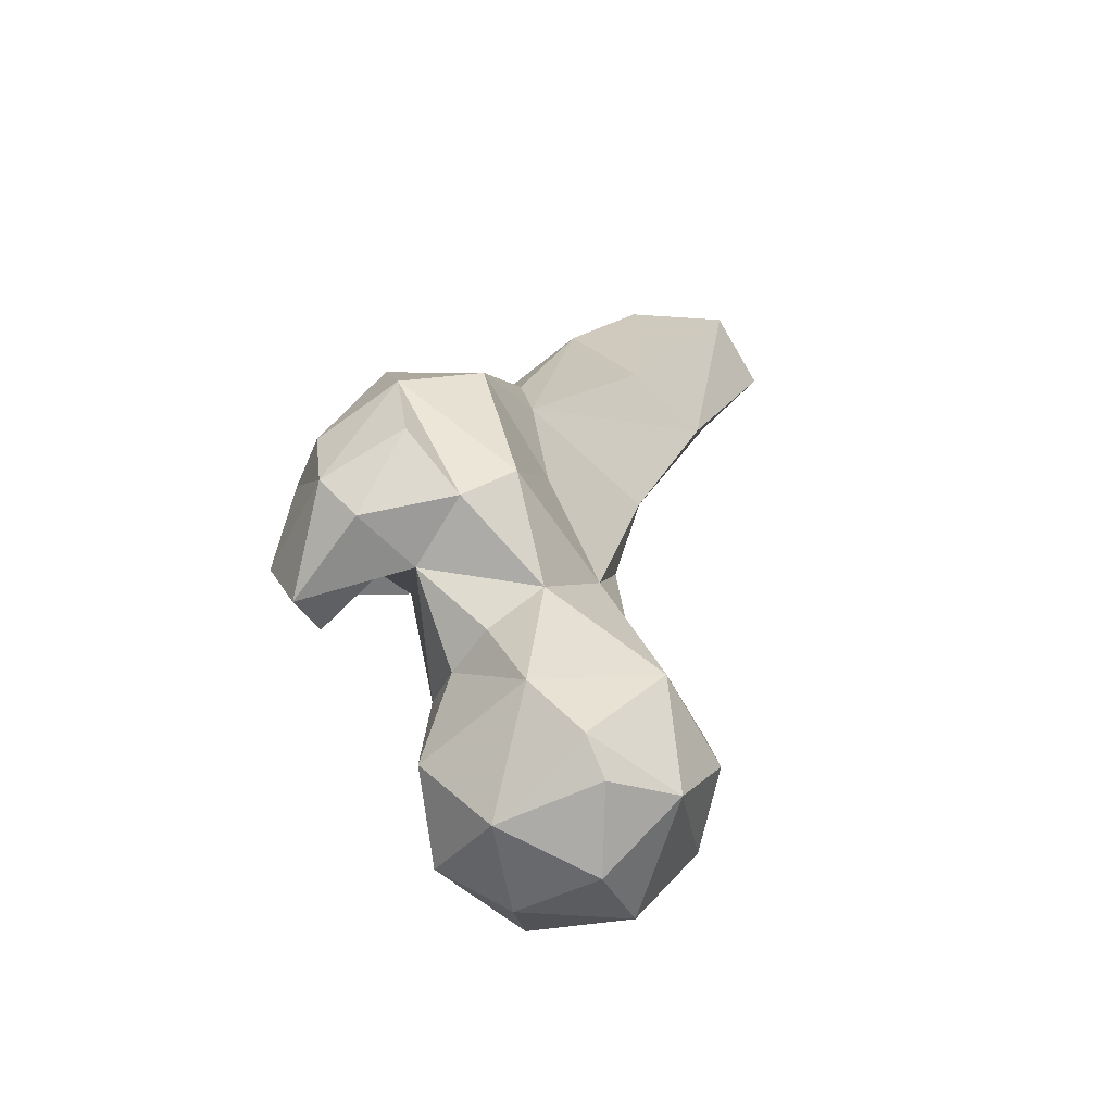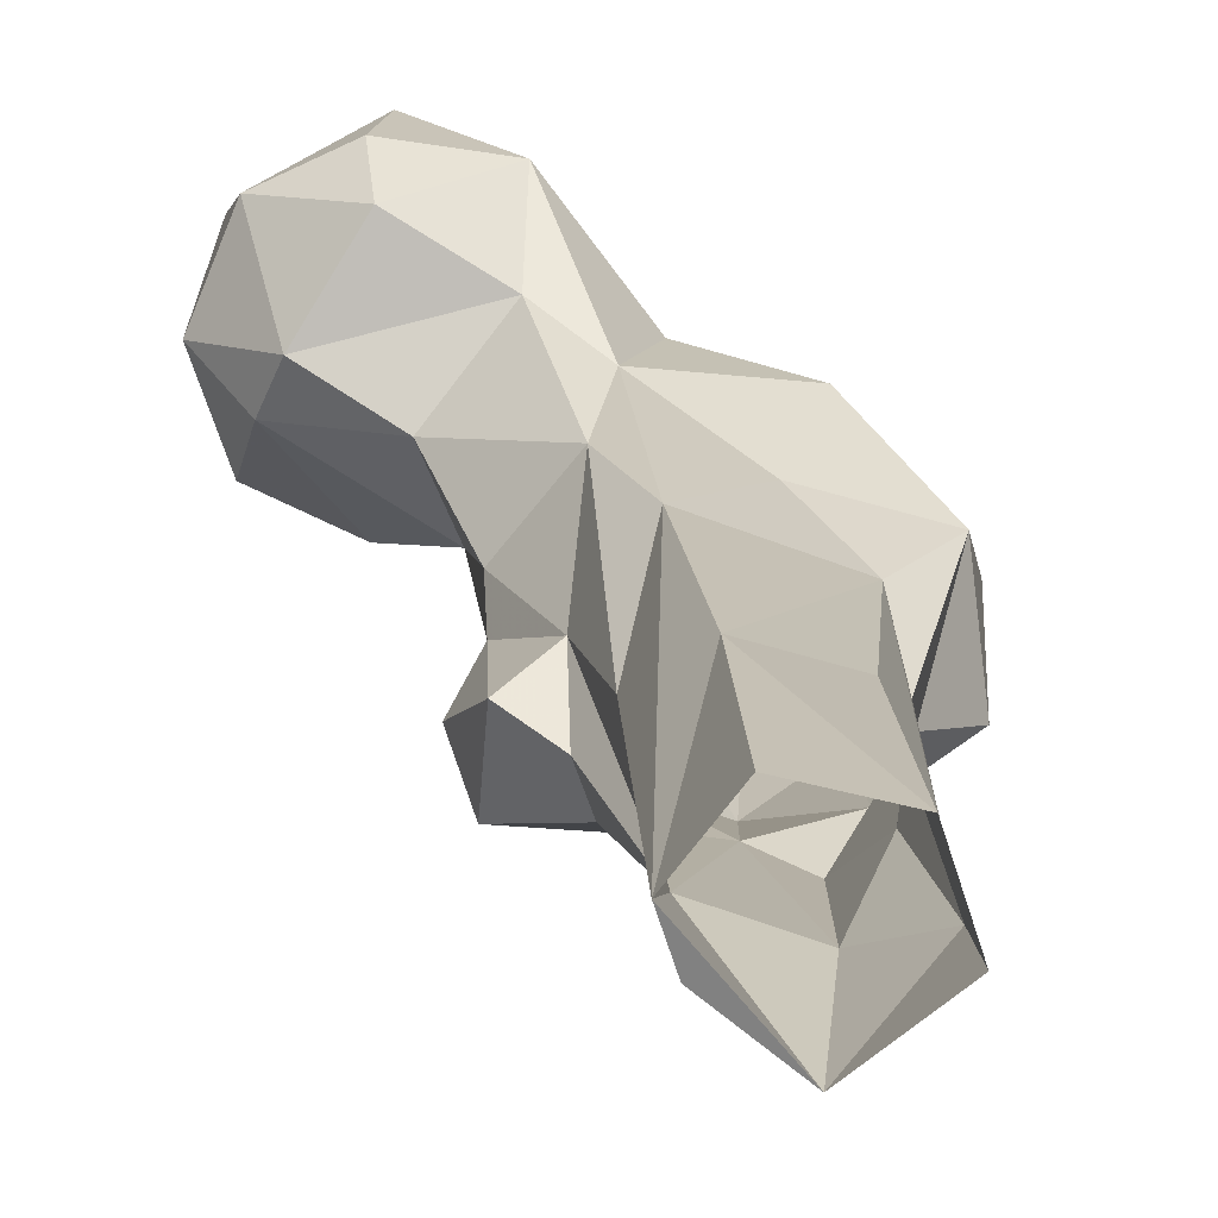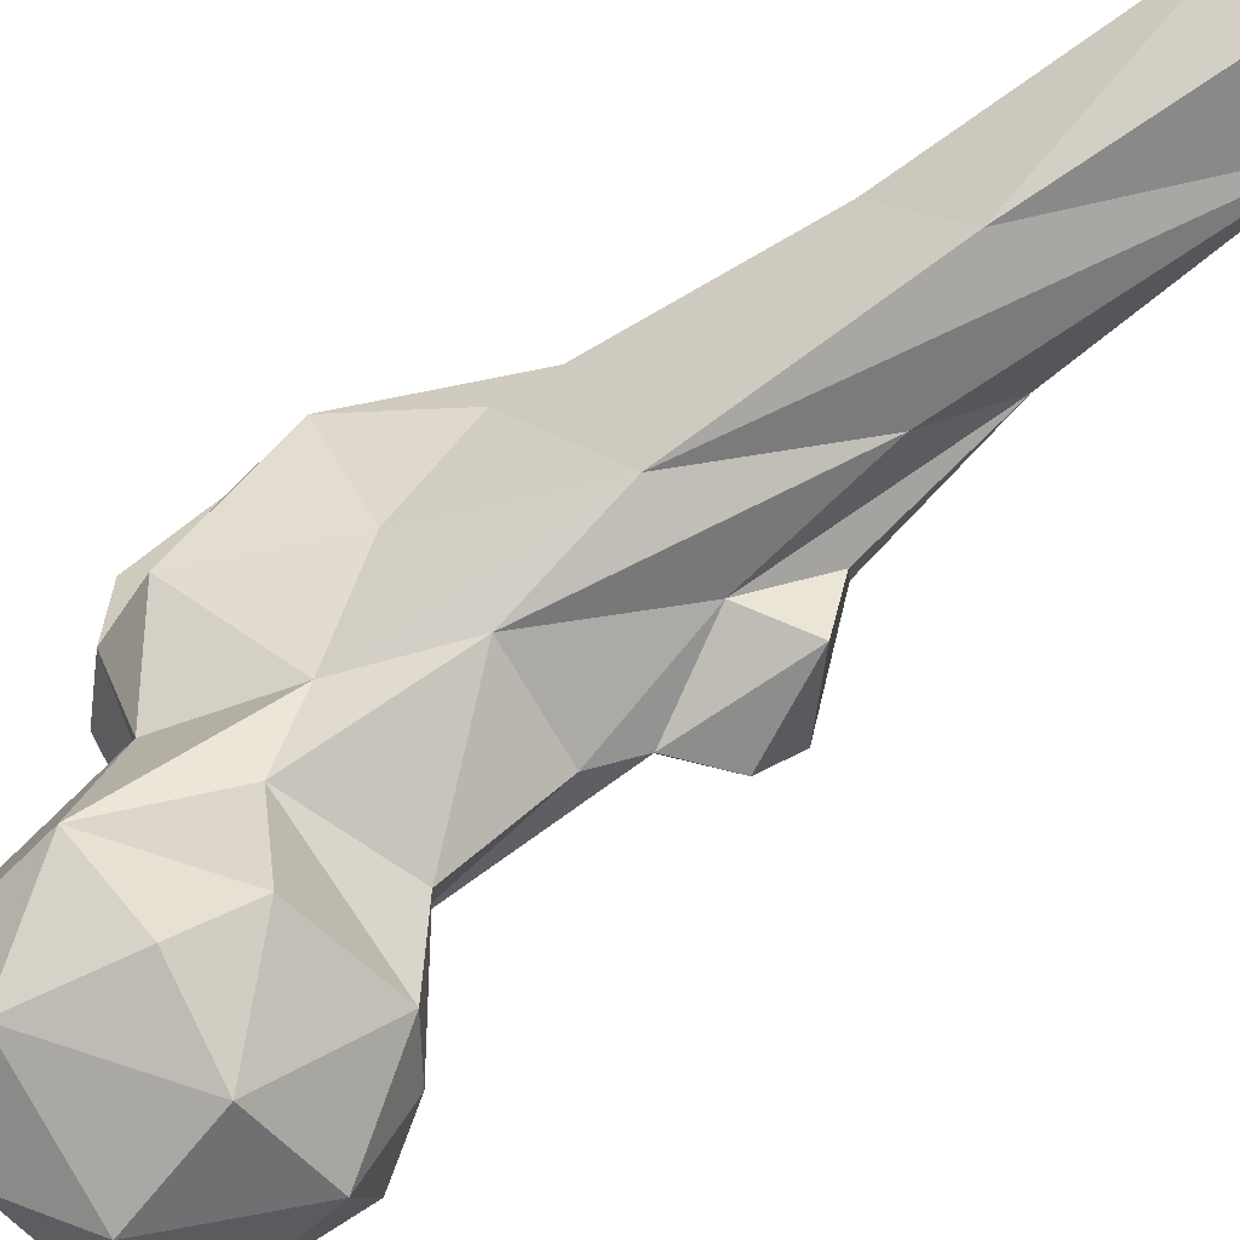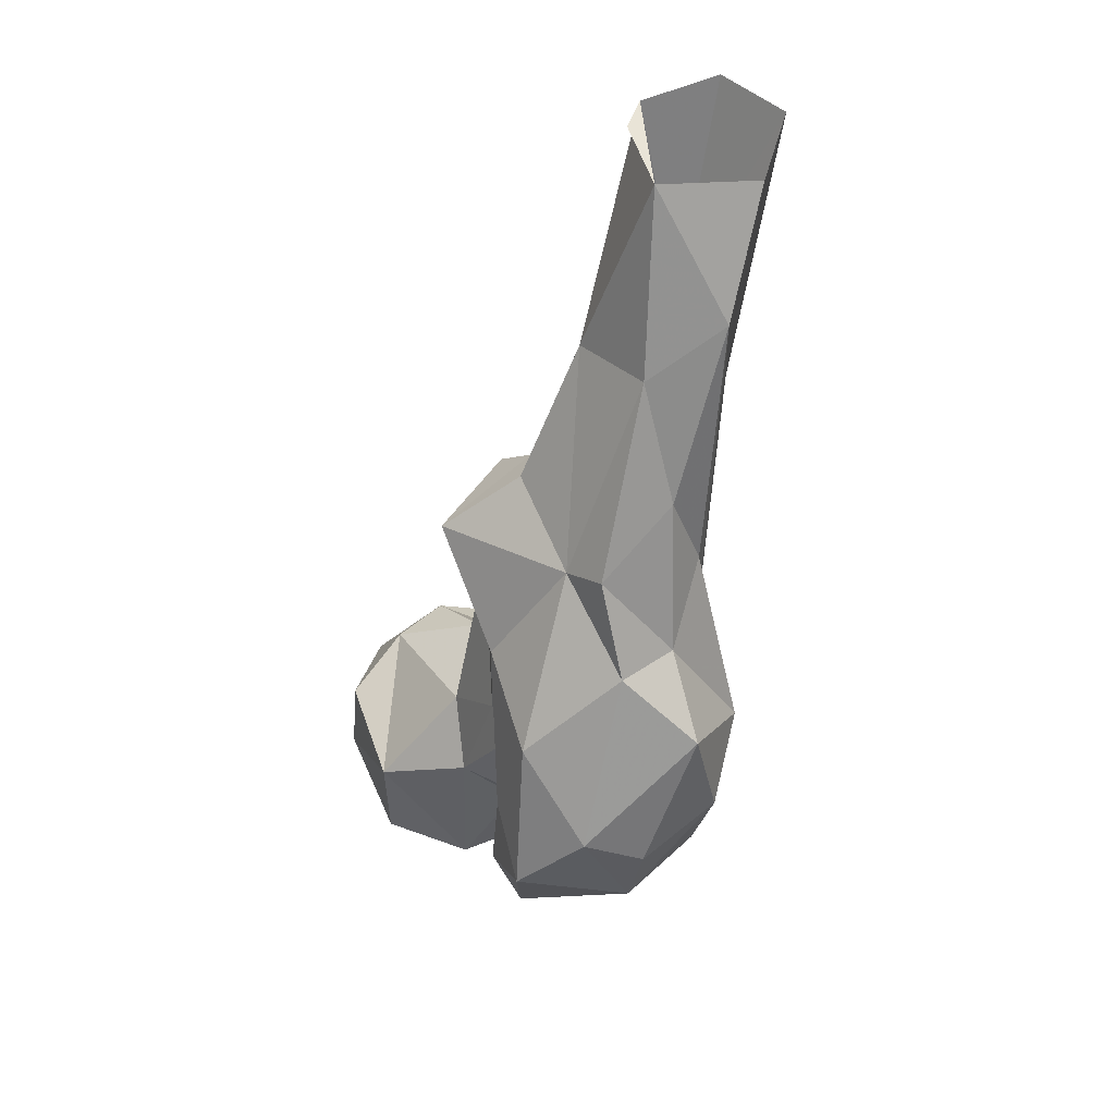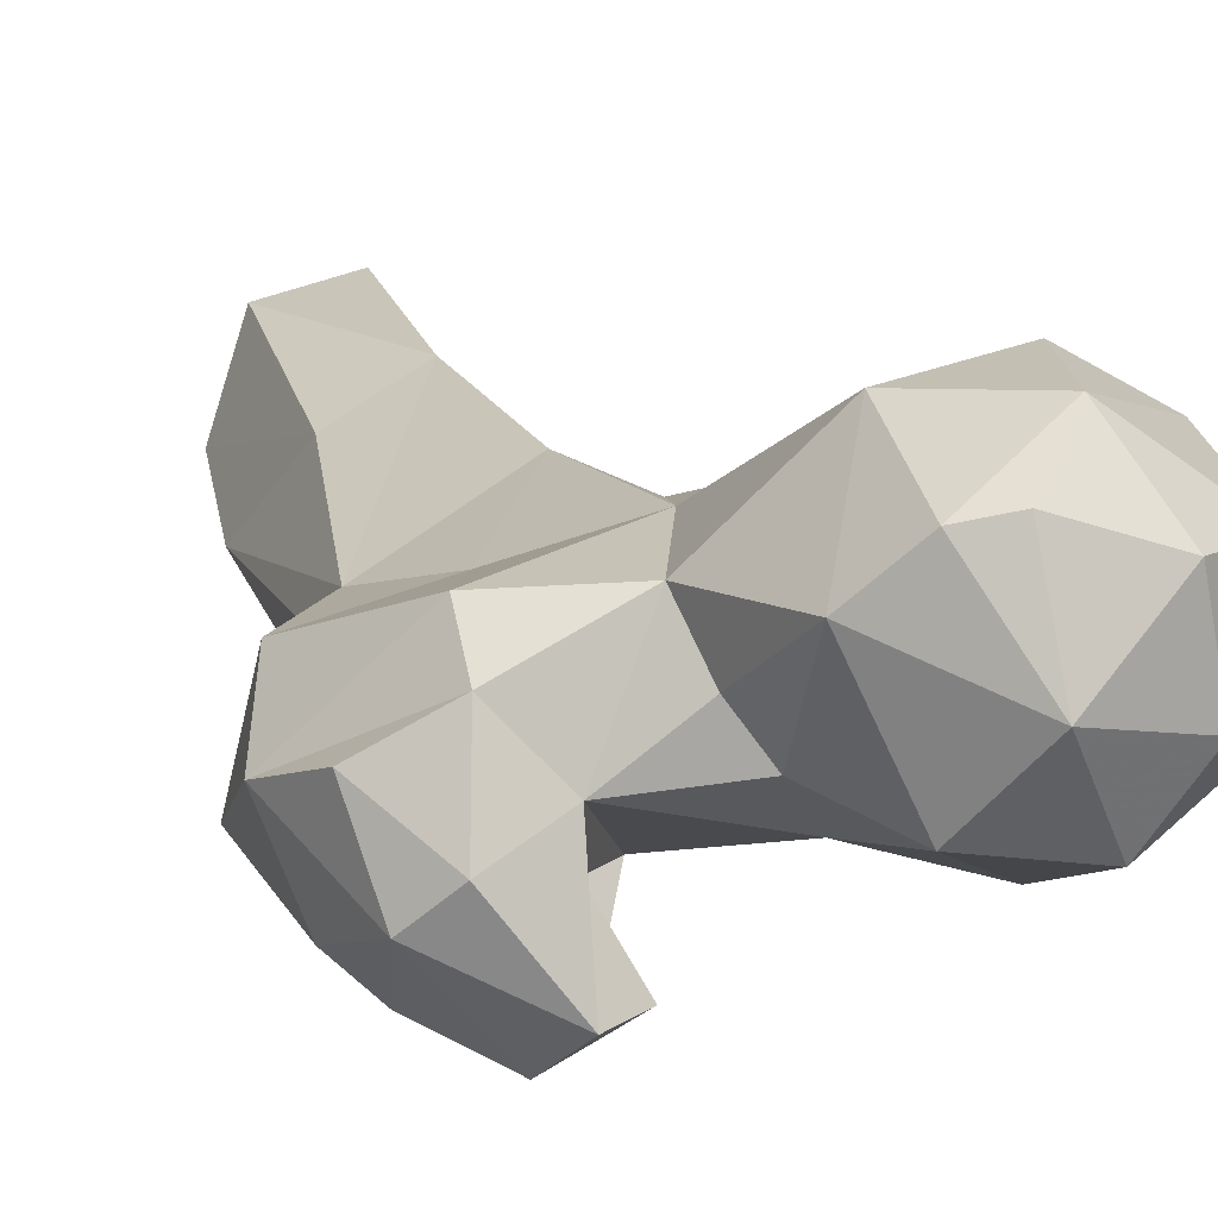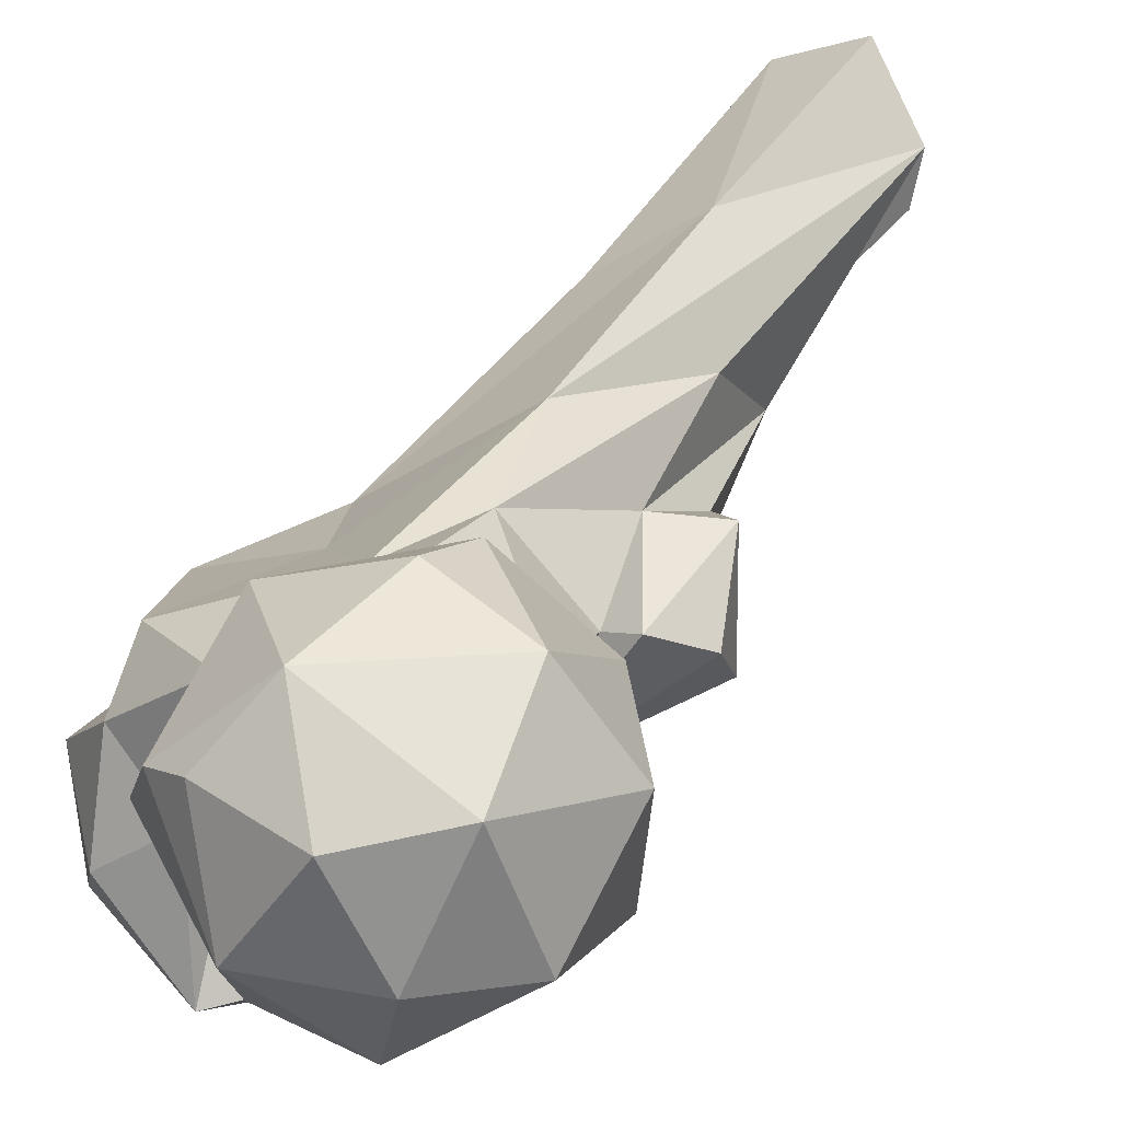
<metadata>
{"format":"obj","ext":"obj","renderer":"f3d","projection":"perspective","resolution":1024,"background":"white","views":[{"elev":-72.4,"azim":102.5,"up":"+Z"},{"elev":37.7,"azim":-4.8,"up":"+Y"},{"elev":58.7,"azim":-118.3,"up":"+Y"},{"elev":46.8,"azim":31.0,"up":"+Z"},{"elev":-2.6,"azim":162.0,"up":"+Y"},{"elev":19.4,"azim":-147.4,"up":"+Y"}]}
</metadata>
<code>
v 320.2 177 801.9
v 307.2 192.6 801.1
v 331.5 195.2 805.3
v 323.7 196.7 802.3
v 301.7 176.2 807.1
v 315.7 208.2 808.4
v 309 164 814
v 339.8 187 812.8
v 294 195.7 811
v 327.7 165.5 815.8
v 291.3 175.9 819.8
v 296.4 208 826.3
v 331.5 209.5 823.6
v 311.8 215.2 826
v 310 161.8 835.8
v 343.1 180.5 832.5
v 336.4 172.6 833.3
v 288.5 192.3 833.8
v 347 191.6 837.2
v 327.7 166.4 844
v 293.9 174.9 839.4
v 312.3 213.4 838.7
v 339.6 200.2 855.4
v 329.1 203.9 845
v 366.7 162.6 837.2
v 353.2 147.6 839
v 354.7 170.2 839.3
v 300.8 199 848.2
v 345.2 150 845
v 353.2 162.8 845.2
v 372.7 156.9 843.9
v 365.7 180.8 839.8
v 296.9 188.7 846.3
v 377.8 173.5 846.9
v 355.7 142.3 853.4
v 365.9 190.8 847.5
v 376.3 155.7 859.5
v 341.9 164.5 865.6
v 321.1 174.4 854.8
v 315.4 192.5 856.8
v 382.8 172.2 863.3
v 351.6 160.6 861.7
v 346 151.2 861.7
v 333.6 169 865.3
v 334.6 202.6 874.1
v 367 148.8 865.2
v 356.8 194.3 871.3
v 378.9 186.9 872.9
v 322.4 188.6 877.8
v 351.7 151.6 881.4
v 336.5 164.9 887.9
v 322.2 185.4 886.9
v 380.4 167.6 885.1
v 366.2 193.2 889.6
v 341 209.3 895.3
v 369.6 176.7 896.5
v 365.1 165.5 896.2
v 330.2 195.7 899.9
v 348.5 173.1 909.3
v 366.9 190.7 907.7
v 316.6 181.2 895.9
v 319.9 174.3 905.5
v 357.4 170.6 913.5
v 321.2 193.9 907.8
v 329.5 191.5 915
v 333.6 206.6 924
v 342.5 224.2 937.1
v 332 183.7 917.1
v 363.2 186.2 923.6
v 358.9 213.7 931.9
v 337.3 196.2 942.8
v 354 190.4 946
v 364.6 201.4 955.6
v 332.1 225.8 976.4
v 362.6 215.5 977.2
v 356.9 234.9 977.5
v 347.9 203 978.7
v 341 240.1 976.7
v 334.8 216.5 977.5
f 73 75 77
f 67 74 78
f 72 73 77
f 67 78 76
f 67 76 70
f 70 76 75
f 69 73 72
f 70 75 73
f 66 71 74
f 59 72 71
f 60 73 69
f 65 68 71
f 59 71 68
f 54 73 60
f 59 63 72
f 54 67 70
f 58 71 66
f 56 60 69
f 62 65 64
f 59 68 62
f 54 55 67
f 57 63 59
f 74 77 79
f 56 63 57
f 51 59 62
f 52 64 58
f 51 62 61
f 50 57 59
f 51 61 52
f 48 54 60
f 45 49 58
f 46 53 57
f 47 55 54
f 40 49 45
f 39 52 49
f 28 33 40
f 39 44 52
f 36 47 48
f 31 41 37
f 35 50 43
f 45 66 55
f 9 18 12
f 41 48 53
f 39 49 40
f 23 47 36
f 25 26 27
f 23 24 45
f 24 40 45
f 31 37 46
f 31 46 35
f 18 33 28
f 20 27 38
f 12 22 14
f 20 38 44
f 30 42 38
f 37 41 53
f 36 48 41
f 52 61 64
f 29 43 30
f 45 58 66
f 24 28 40
f 49 52 58
f 38 43 51
f 13 24 23
f 32 36 41
f 27 30 38
f 15 20 39
f 29 35 43
f 26 35 29
f 19 36 32
f 25 34 31
f 8 13 19
f 26 30 27
f 33 39 40
f 17 27 20
f 44 51 52
f 25 32 34
f 12 28 22
f 55 66 74
f 12 18 28
f 15 33 21
f 56 69 63
f 31 34 41
f 62 68 65
f 37 53 46
f 38 51 44
f 13 22 24
f 23 45 55
f 3 6 13
f 5 11 9
f 22 28 24
f 35 46 50
f 18 21 33
f 2 9 6
f 11 15 21
f 16 27 17
f 13 14 22
f 48 56 53
f 6 9 12
f 61 62 64
f 25 27 32
f 10 17 20
f 23 55 47
f 19 32 27
f 47 54 48
f 71 77 74
f 19 23 36
f 9 11 18
f 13 23 19
f 8 19 16
f 3 4 6
f 8 16 17
f 1 5 2
f 7 15 11
f 5 7 11
f 3 13 8
f 1 7 5
f 16 19 27
f 46 57 50
f 26 31 35
f 50 59 51
f 8 17 10
f 63 69 72
f 25 31 26
f 48 60 56
f 32 41 34
f 7 10 15
f 54 70 73
f 1 8 10
f 6 12 14
f 53 56 57
f 26 29 30
f 6 14 13
f 15 39 33
f 30 43 42
f 58 65 71
f 20 44 39
f 10 20 15
f 11 21 18
f 58 64 65
f 1 10 7
f 2 6 4
f 2 5 9
f 38 42 43
f 1 3 8
f 55 74 67
f 43 50 51
f 1 2 4
f 71 72 77
f 1 4 3

</code>
